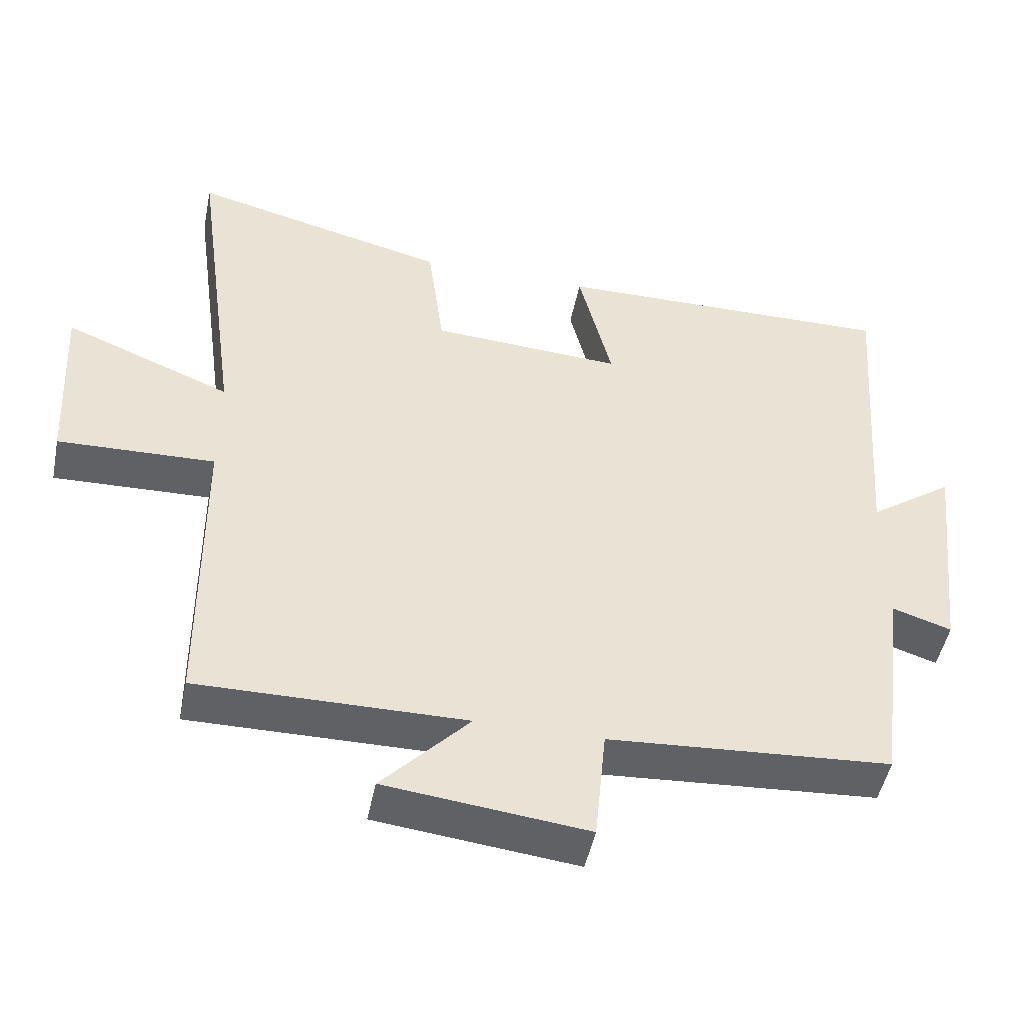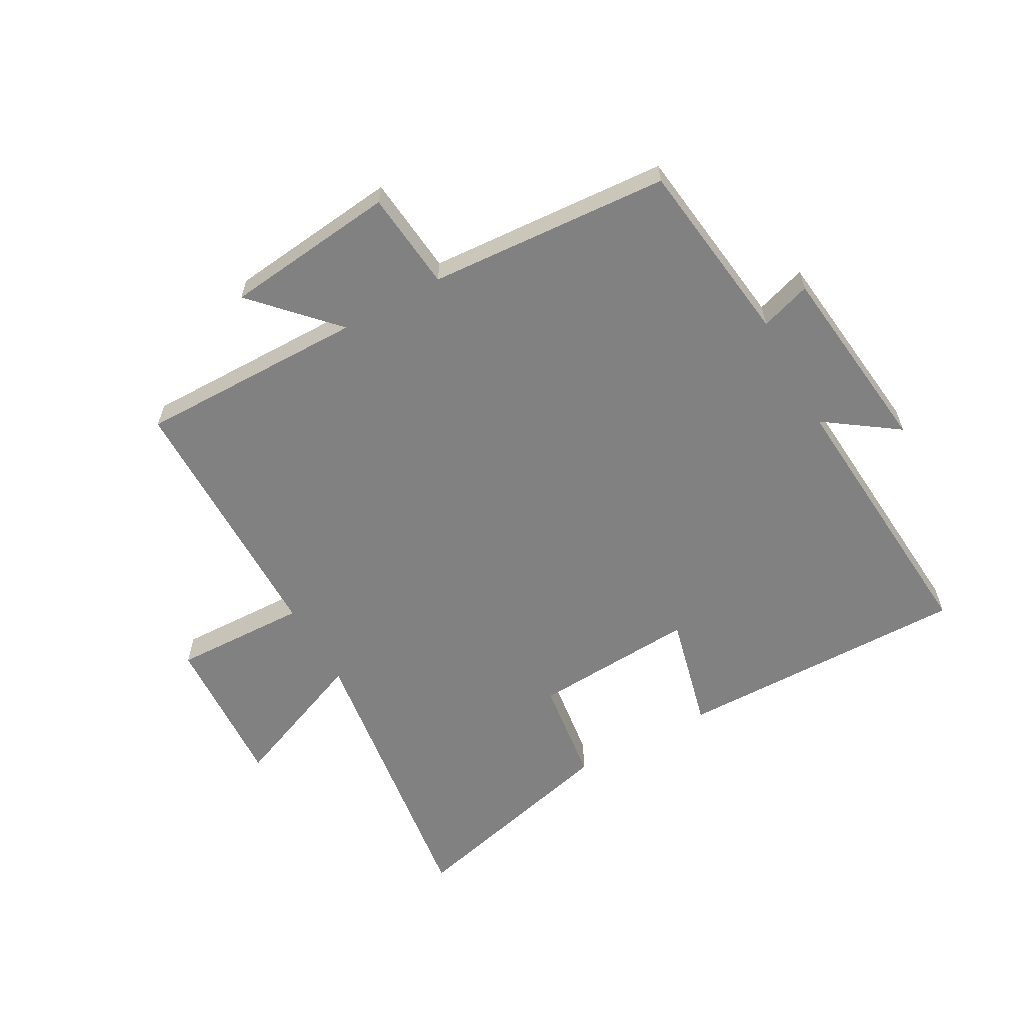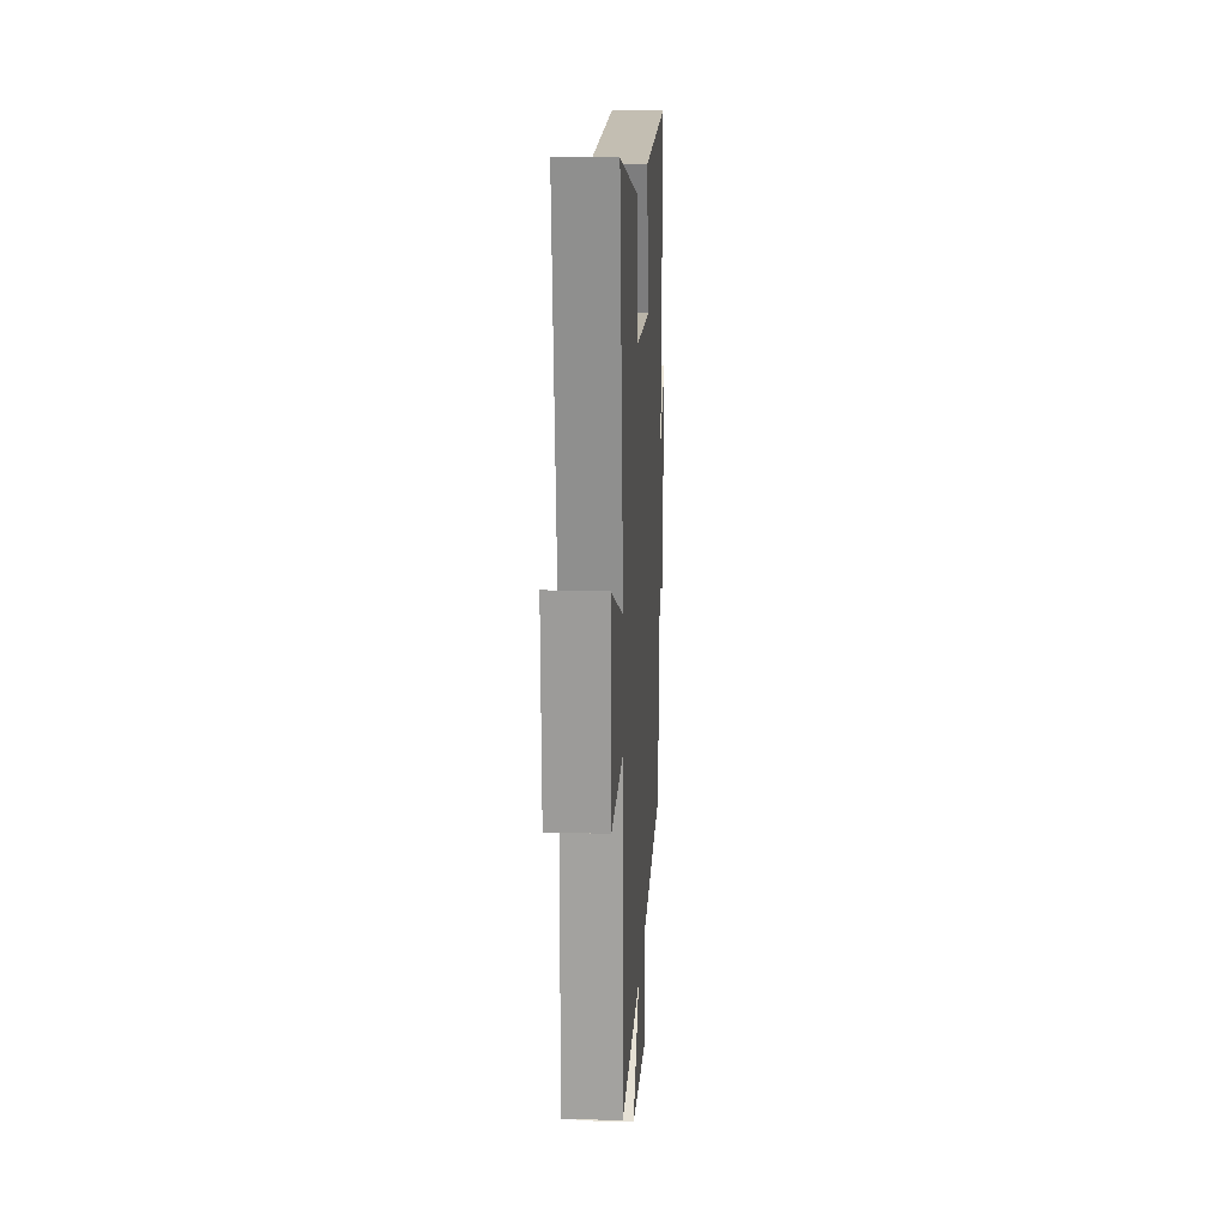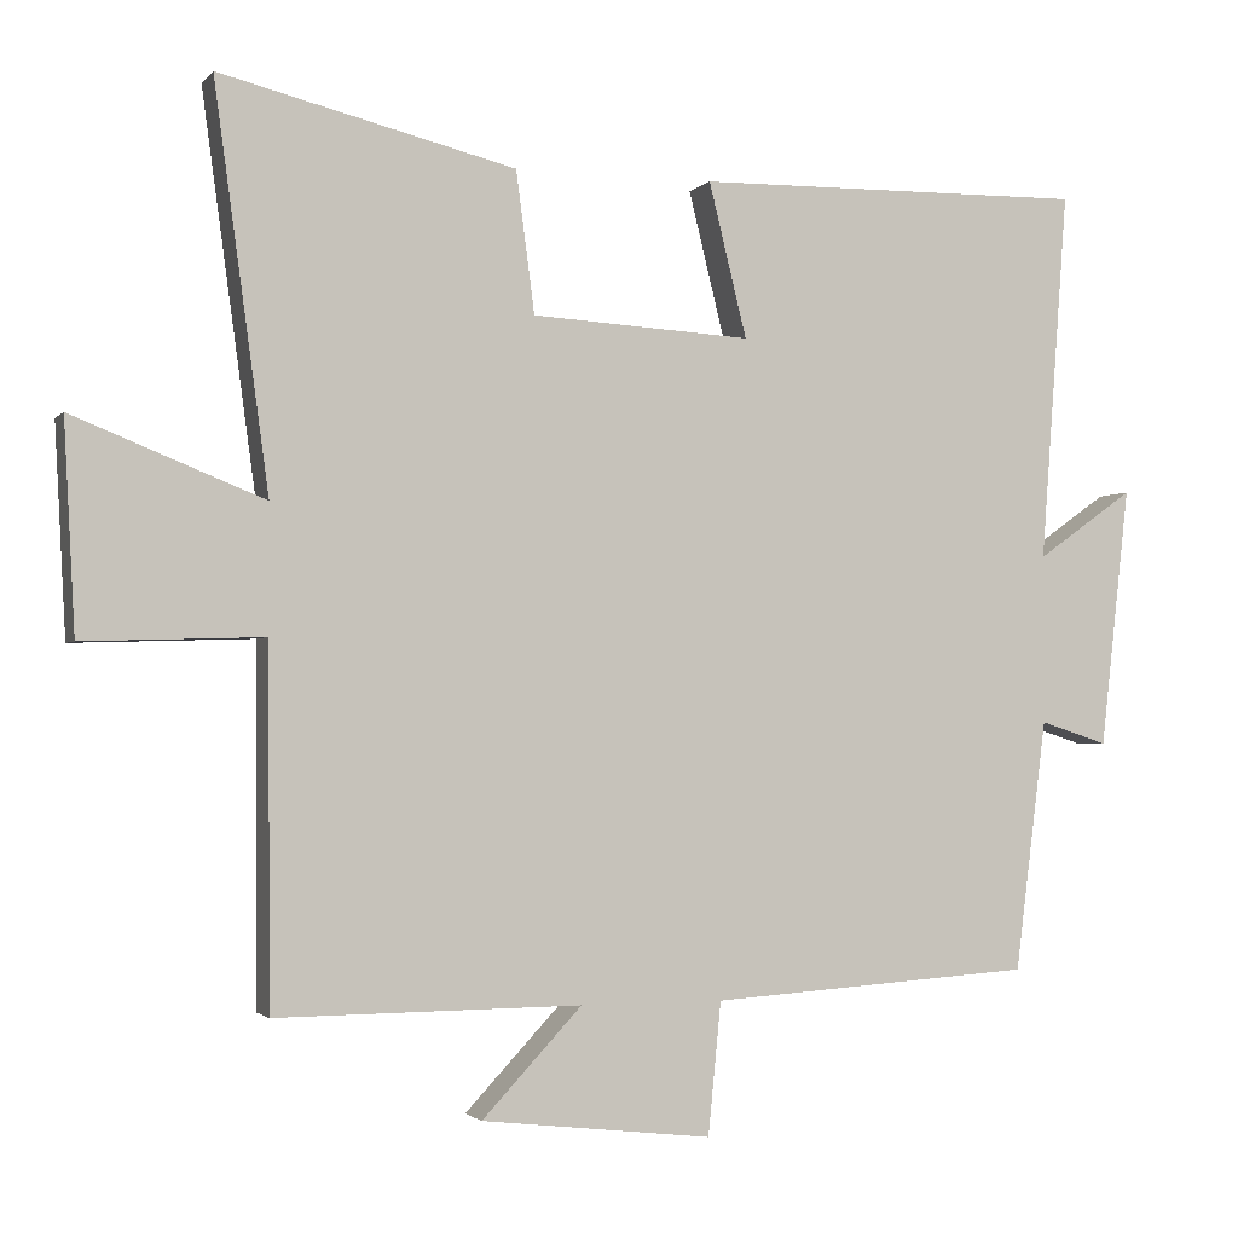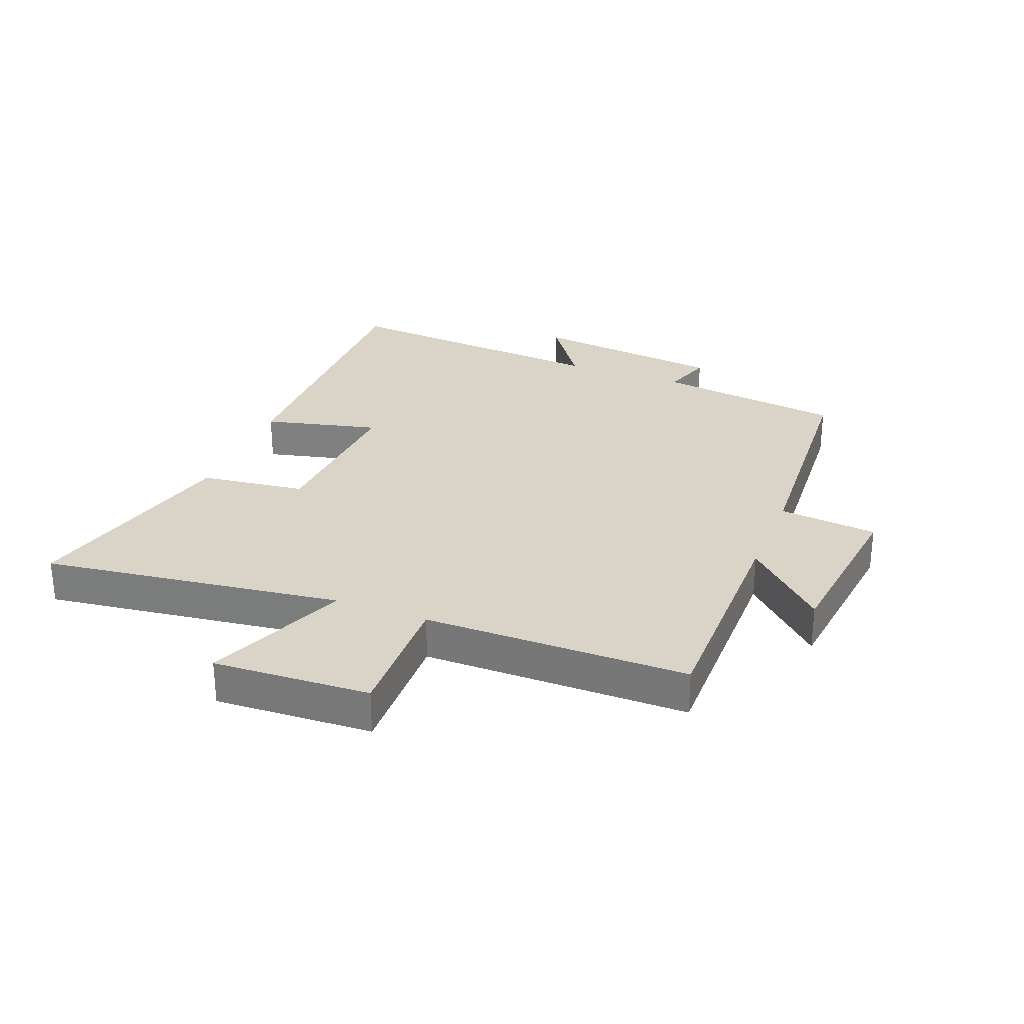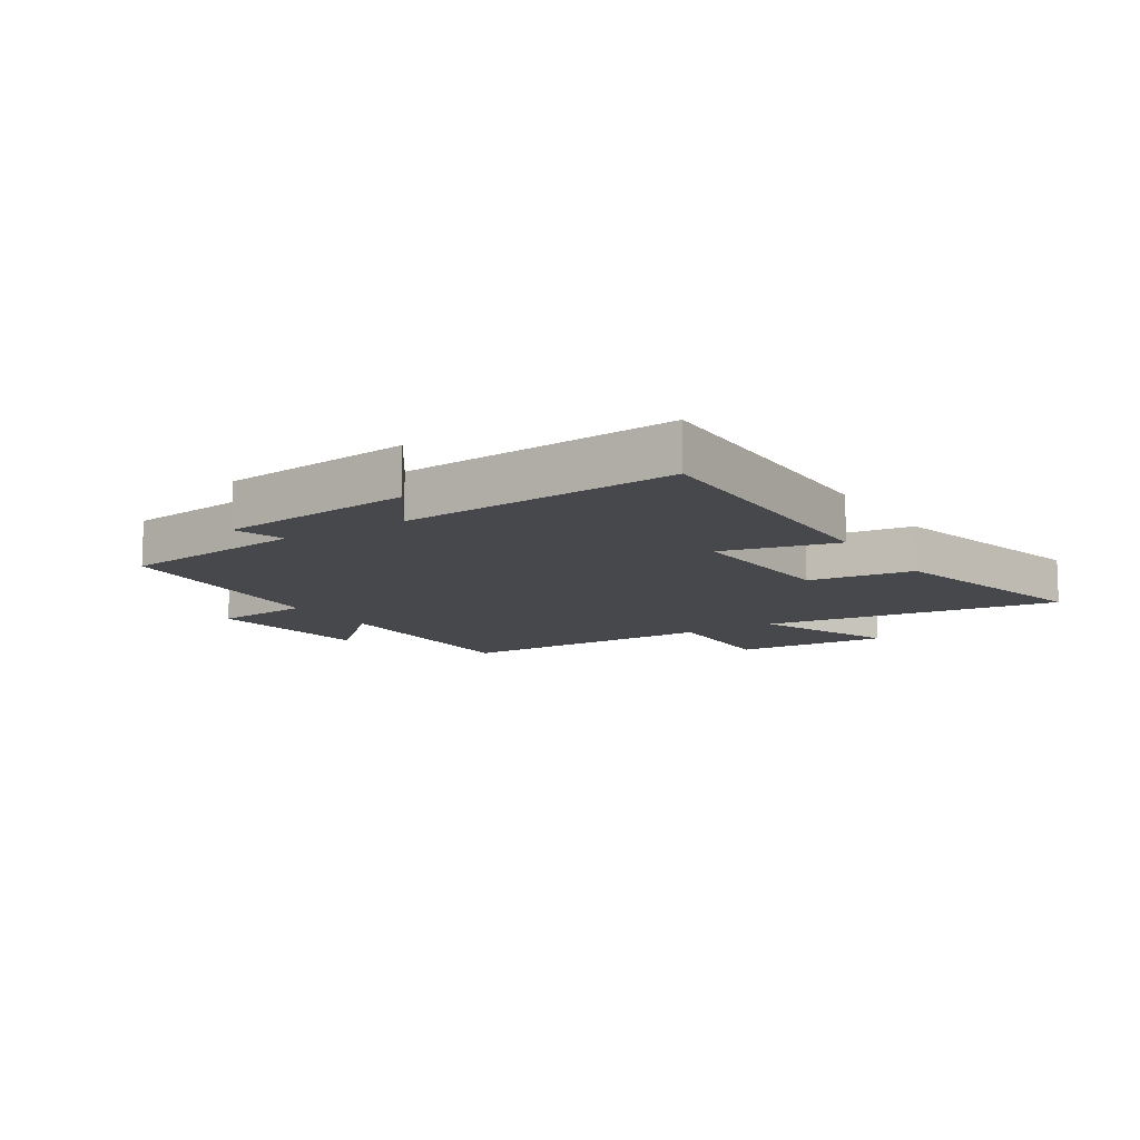
<metadata>
{"format":"obj","ext":"obj","renderer":"f3d","projection":"perspective","resolution":1024,"background":"white","views":[{"elev":-48.1,"azim":168.6,"up":"+Z"},{"elev":-60.5,"azim":-150.8,"up":"+Y"},{"elev":16.6,"azim":93.2,"up":"+Z"},{"elev":-2.1,"azim":160.8,"up":"+Z"},{"elev":28.7,"azim":111.6,"up":"+Y"},{"elev":-11.3,"azim":-57.6,"up":"+Y"}]}
</metadata>
<code>
v -0.461 0.07 -0.473
v -0.5 0.07 -0.162
v -0.584 0.07 -0.189
v -0.62 0.07 0.133
v -0.5 0.07 0.048
v -0.534 0.07 0.507
v -0.047 0.07 0.5
v -0.094 0.07 0.309
v 0.178 0.07 0.325
v 0.201 0.07 0.5
v 0.568 0.07 0.591
v 0.5 0.07 0.094
v 0.737 0.07 0.189
v 0.723 0.07 -0.071
v 0.5 0.07 -0.064
v 0.497 0.07 -0.503
v 0.118 0.07 -0.5
v 0.242 0.07 -0.632
v -0.044 0.07 -0.664
v -0.06 0.07 -0.5
v -0.461 0 -0.473
v -0.5 0 -0.162
v -0.584 0 -0.189
v -0.62 0 0.133
v -0.5 0 0.048
v -0.534 0 0.507
v -0.047 0 0.5
v -0.094 0 0.309
v 0.178 0 0.325
v 0.201 0 0.5
v 0.568 0 0.591
v 0.5 0 0.094
v 0.737 0 0.189
v 0.723 0 -0.071
v 0.5 0 -0.064
v 0.497 0 -0.503
v 0.118 0 -0.5
v 0.242 0 -0.632
v -0.044 0 -0.664
v -0.06 0 -0.5
f 17 18 19 20
f 17 20 1 2
f 15 16 17 2
f 12 13 14 15
f 12 15 2
f 9 10 11 12
f 8 9 12 2
f 5 6 7 8
f 5 8 2 3
f 3 4 5
f 40 39 38 37
f 22 21 40 37
f 22 37 36 35
f 35 34 33 32
f 22 35 32
f 32 31 30 29
f 22 32 29 28
f 28 27 26 25
f 23 22 28 25
f 25 24 23
f 1 21 22 2
f 2 22 23 3
f 3 23 24 4
f 4 24 25 5
f 5 25 26 6
f 6 26 27 7
f 7 27 28 8
f 8 28 29 9
f 9 29 30 10
f 10 30 31 11
f 11 31 32 12
f 12 32 33 13
f 13 33 34 14
f 14 34 35 15
f 15 35 36 16
f 16 36 37 17
f 17 37 38 18
f 18 38 39 19
f 19 39 40 20
f 20 40 21 1

</code>
